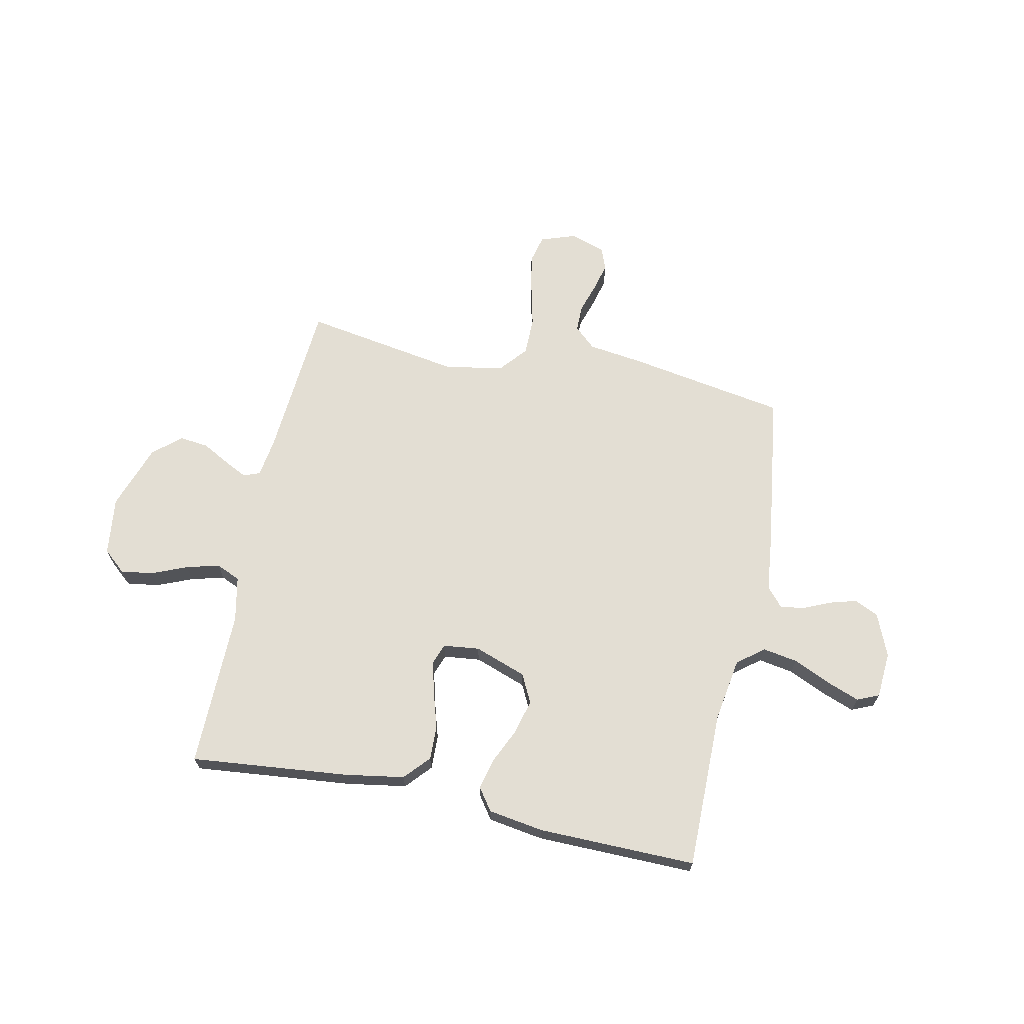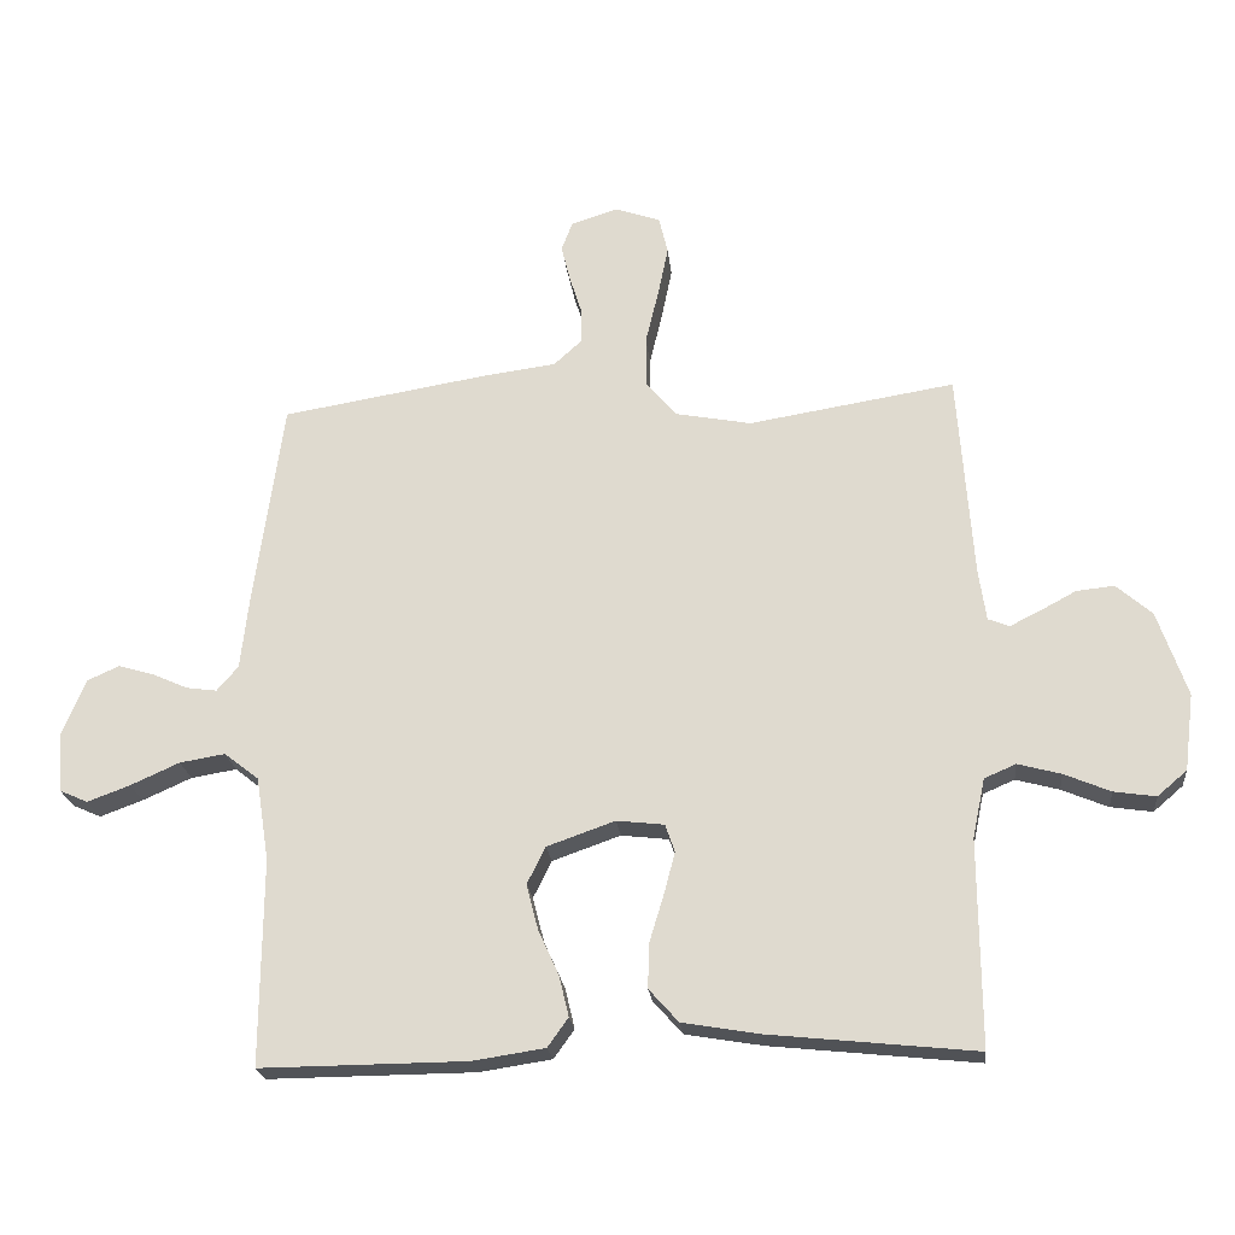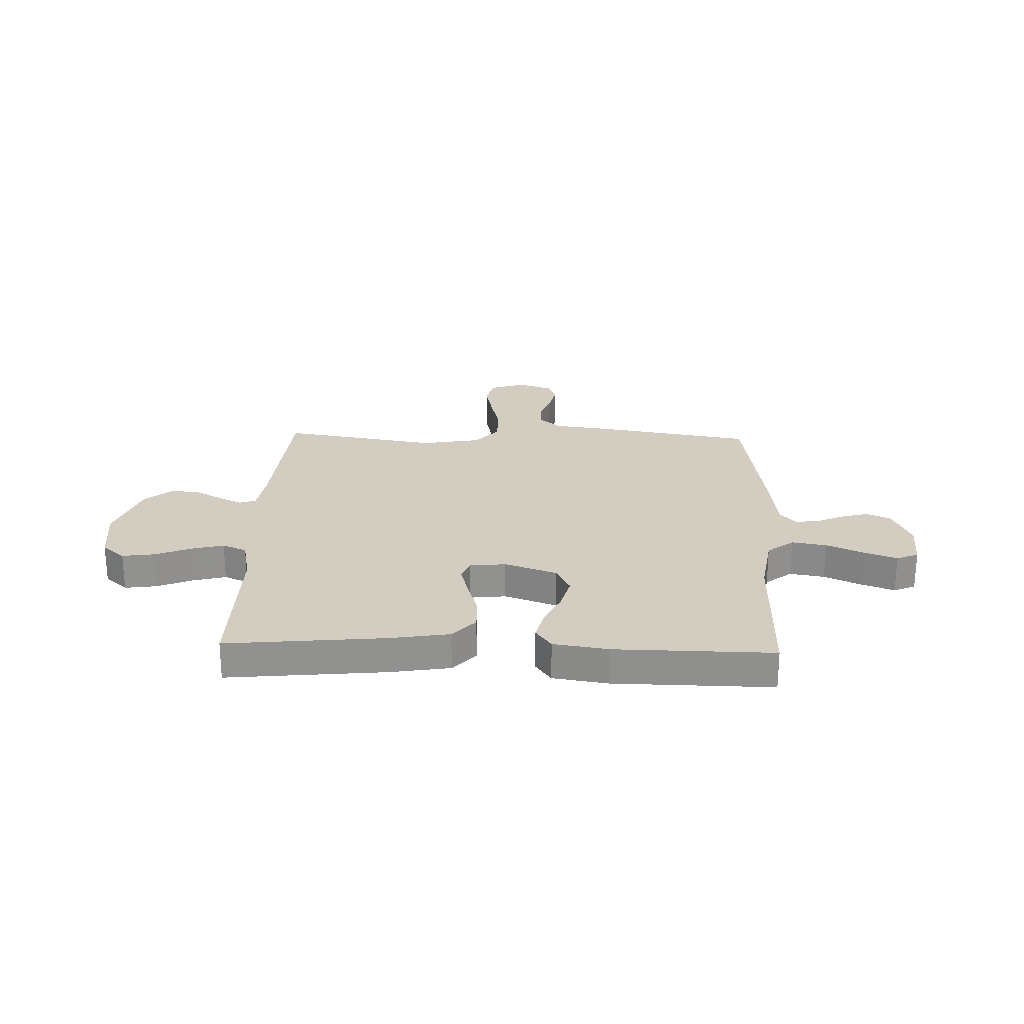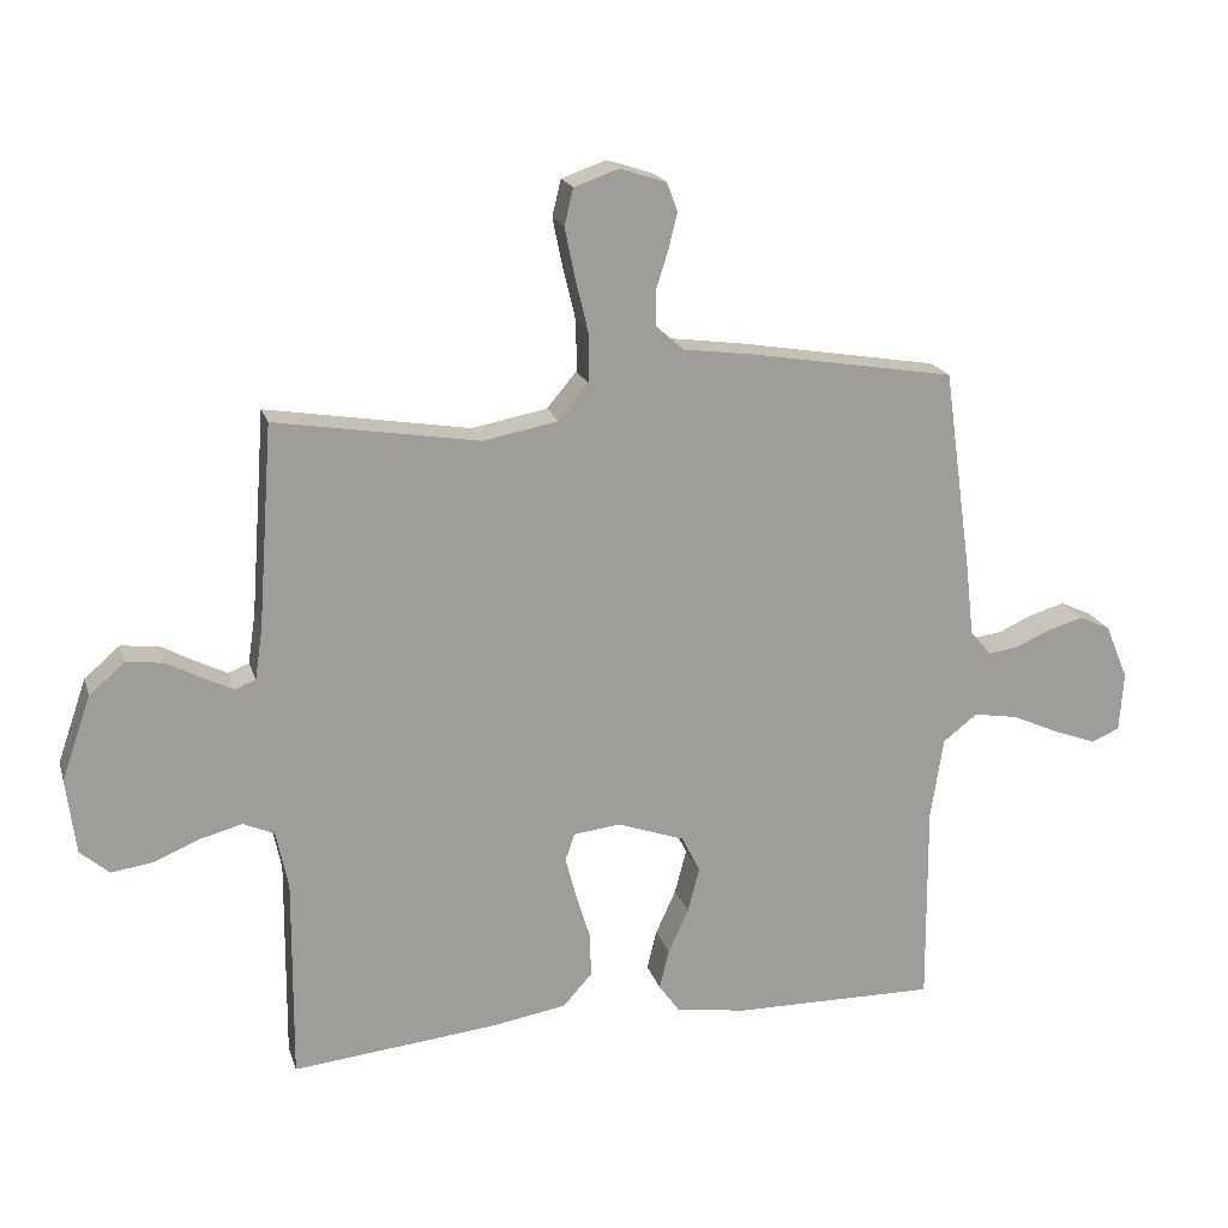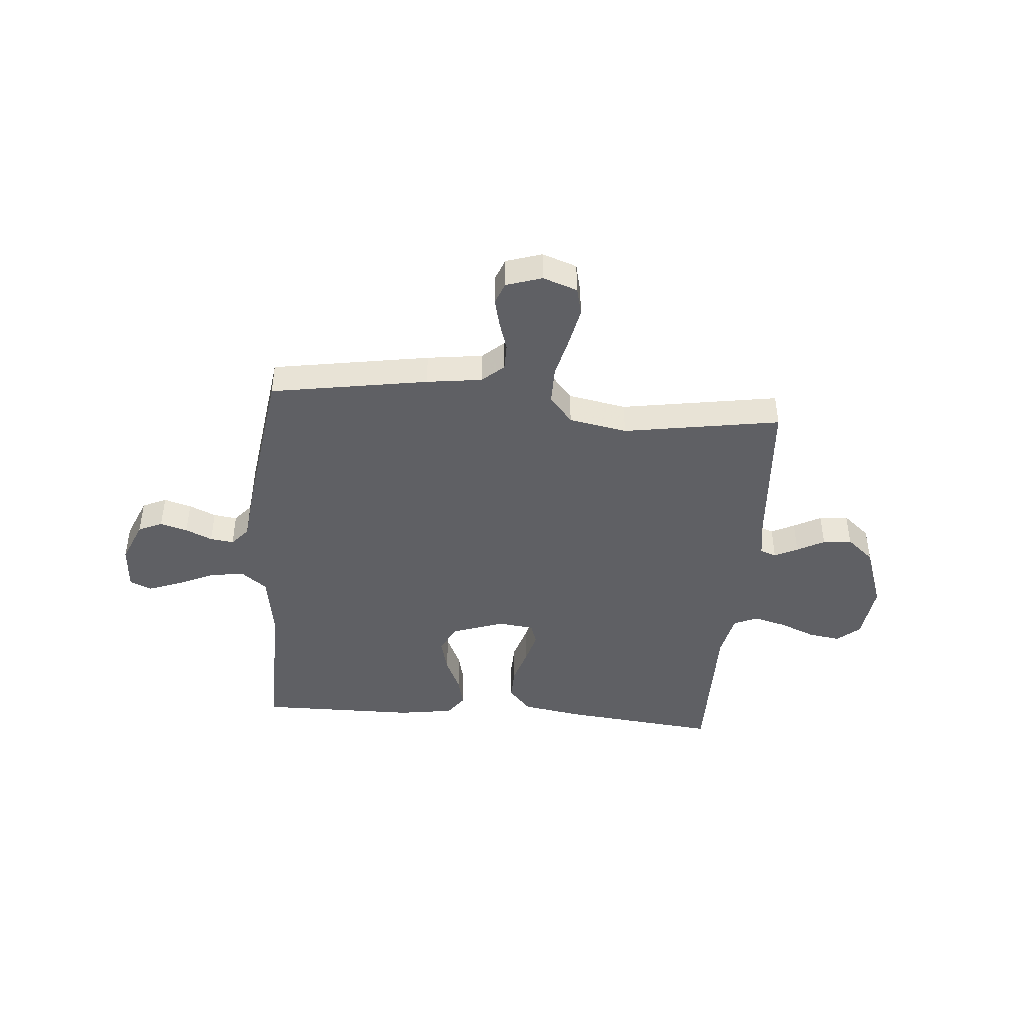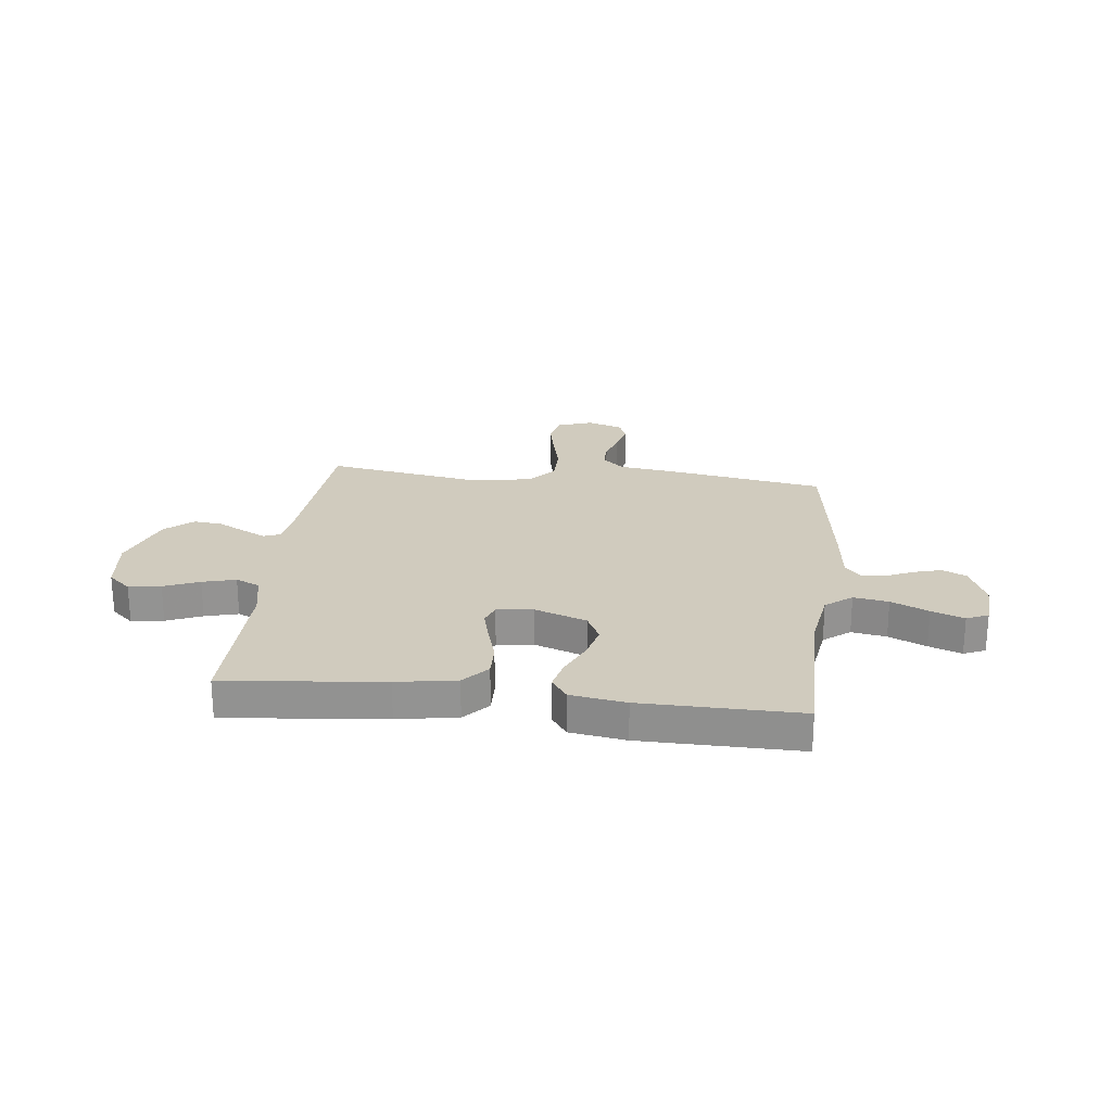
<metadata>
{"format":"obj","ext":"obj","renderer":"f3d","projection":"perspective","resolution":1024,"background":"white","views":[{"elev":67.3,"azim":-168.0,"up":"+Y"},{"elev":-21.8,"azim":5.8,"up":"+Z"},{"elev":24.5,"azim":-178.0,"up":"+Y"},{"elev":19.3,"azim":164.9,"up":"+Z"},{"elev":-43.7,"azim":-4.8,"up":"+Y"},{"elev":23.6,"azim":-173.3,"up":"+Y"}]}
</metadata>
<code>
v 0.5 0.07 -0.5
v 0.2 0.07 -0.469
v 0.087 0.07 -0.45
v 0.044 0.07 -0.402
v 0.046 0.07 -0.337
v 0.067 0.07 -0.268
v 0.083 0.07 -0.207
v 0.069 0.07 -0.167
v 0 0.07 -0.159
v -0.099 0.07 -0.194
v -0.126 0.07 -0.248
v -0.109 0.07 -0.314
v -0.079 0.07 -0.38
v -0.065 0.07 -0.439
v -0.095 0.07 -0.481
v -0.2 0.07 -0.497
v -0.5 0.07 -0.5
v -0.498 0.07 -0.2
v -0.517 0.07 -0.079
v -0.567 0.07 -0.04
v -0.633 0.07 -0.051
v -0.704 0.07 -0.083
v -0.766 0.07 -0.106
v -0.807 0.07 -0.088
v -0.813 0.07 0
v -0.779 0.07 0.081
v -0.733 0.07 0.102
v -0.681 0.07 0.087
v -0.63 0.07 0.064
v -0.585 0.07 0.058
v -0.554 0.07 0.094
v -0.542 0.07 0.2
v -0.5 0.07 0.5
v -0.2 0.07 0.55
v -0.094 0.07 0.564
v -0.053 0.07 0.601
v -0.053 0.07 0.652
v -0.071 0.07 0.709
v -0.084 0.07 0.762
v -0.068 0.07 0.804
v 0 0.07 0.826
v 0.066 0.07 0.803
v 0.079 0.07 0.749
v 0.064 0.07 0.676
v 0.045 0.07 0.597
v 0.045 0.07 0.524
v 0.089 0.07 0.472
v 0.2 0.07 0.451
v 0.5 0.07 0.5
v 0.522 0.07 0.2
v 0.533 0.07 0.125
v 0.564 0.07 0.113
v 0.608 0.07 0.135
v 0.66 0.07 0.163
v 0.715 0.07 0.169
v 0.767 0.07 0.124
v 0.81 0.07 0
v 0.796 0.07 -0.111
v 0.753 0.07 -0.148
v 0.692 0.07 -0.139
v 0.625 0.07 -0.111
v 0.562 0.07 -0.094
v 0.516 0.07 -0.114
v 0.498 0.07 -0.2
v 0.5 0 -0.5
v 0.2 0 -0.469
v 0.087 0 -0.45
v 0.044 0 -0.402
v 0.046 0 -0.337
v 0.067 0 -0.268
v 0.083 0 -0.207
v 0.069 0 -0.167
v 0 0 -0.159
v -0.099 0 -0.194
v -0.126 0 -0.248
v -0.109 0 -0.314
v -0.079 0 -0.38
v -0.065 0 -0.439
v -0.095 0 -0.481
v -0.2 0 -0.497
v -0.5 0 -0.5
v -0.498 0 -0.2
v -0.517 0 -0.079
v -0.567 0 -0.04
v -0.633 0 -0.051
v -0.704 0 -0.083
v -0.766 0 -0.106
v -0.807 0 -0.088
v -0.813 0 0
v -0.779 0 0.081
v -0.733 0 0.102
v -0.681 0 0.087
v -0.63 0 0.064
v -0.585 0 0.058
v -0.554 0 0.094
v -0.542 0 0.2
v -0.5 0 0.5
v -0.2 0 0.55
v -0.094 0 0.564
v -0.053 0 0.601
v -0.053 0 0.652
v -0.071 0 0.709
v -0.084 0 0.762
v -0.068 0 0.804
v 0 0 0.826
v 0.066 0 0.803
v 0.079 0 0.749
v 0.064 0 0.676
v 0.045 0 0.597
v 0.045 0 0.524
v 0.089 0 0.472
v 0.2 0 0.451
v 0.5 0 0.5
v 0.522 0 0.2
v 0.533 0 0.125
v 0.564 0 0.113
v 0.608 0 0.135
v 0.66 0 0.163
v 0.715 0 0.169
v 0.767 0 0.124
v 0.81 0 0
v 0.796 0 -0.111
v 0.753 0 -0.148
v 0.692 0 -0.139
v 0.625 0 -0.111
v 0.562 0 -0.094
v 0.516 0 -0.114
v 0.498 0 -0.2
f 58 59 60 61
f 58 61 62
f 57 58 62
f 56 57 62
f 53 54 55 56
f 52 53 56 62
f 51 52 62 63
f 48 49 50
f 47 48 50 51
f 42 43 44 45
f 40 41 42 45
f 40 45 46
f 37 38 39 40
f 37 40 46
f 36 37 46
f 35 36 46 47
f 31 32 33 34
f 31 34 35 47
f 26 27 28 29
f 26 29 30
f 25 26 30
f 24 25 30
f 21 22 23 24
f 21 24 30
f 20 21 30 31
f 15 16 17 18
f 15 18 19
f 12 13 14 15
f 11 12 15 19
f 10 11 19 20
f 3 4 5 6
f 3 6 7
f 64 1 2 3
f 64 3 7
f 63 64 7 8
f 51 63 8 9
f 20 31 47 51
f 9 10 20 51
f 125 124 123 122
f 126 125 122
f 126 122 121
f 126 121 120
f 120 119 118 117
f 126 120 117 116
f 127 126 116 115
f 114 113 112
f 115 114 112 111
f 109 108 107 106
f 109 106 105 104
f 110 109 104
f 104 103 102 101
f 110 104 101
f 110 101 100
f 111 110 100 99
f 98 97 96 95
f 111 99 98 95
f 93 92 91 90
f 94 93 90
f 94 90 89
f 94 89 88
f 88 87 86 85
f 94 88 85
f 95 94 85 84
f 82 81 80 79
f 83 82 79
f 79 78 77 76
f 83 79 76 75
f 84 83 75 74
f 70 69 68 67
f 71 70 67
f 67 66 65 128
f 71 67 128
f 72 71 128 127
f 73 72 127 115
f 115 111 95 84
f 115 84 74 73
f 1 65 66 2
f 2 66 67 3
f 3 67 68 4
f 4 68 69 5
f 5 69 70 6
f 6 70 71 7
f 7 71 72 8
f 8 72 73 9
f 9 73 74 10
f 10 74 75 11
f 11 75 76 12
f 12 76 77 13
f 13 77 78 14
f 14 78 79 15
f 15 79 80 16
f 16 80 81 17
f 17 81 82 18
f 18 82 83 19
f 19 83 84 20
f 20 84 85 21
f 21 85 86 22
f 22 86 87 23
f 23 87 88 24
f 24 88 89 25
f 25 89 90 26
f 26 90 91 27
f 27 91 92 28
f 28 92 93 29
f 29 93 94 30
f 30 94 95 31
f 31 95 96 32
f 32 96 97 33
f 33 97 98 34
f 34 98 99 35
f 35 99 100 36
f 36 100 101 37
f 37 101 102 38
f 38 102 103 39
f 39 103 104 40
f 40 104 105 41
f 41 105 106 42
f 42 106 107 43
f 43 107 108 44
f 44 108 109 45
f 45 109 110 46
f 46 110 111 47
f 47 111 112 48
f 48 112 113 49
f 49 113 114 50
f 50 114 115 51
f 51 115 116 52
f 52 116 117 53
f 53 117 118 54
f 54 118 119 55
f 55 119 120 56
f 56 120 121 57
f 57 121 122 58
f 58 122 123 59
f 59 123 124 60
f 60 124 125 61
f 61 125 126 62
f 62 126 127 63
f 63 127 128 64
f 64 128 65 1

</code>
